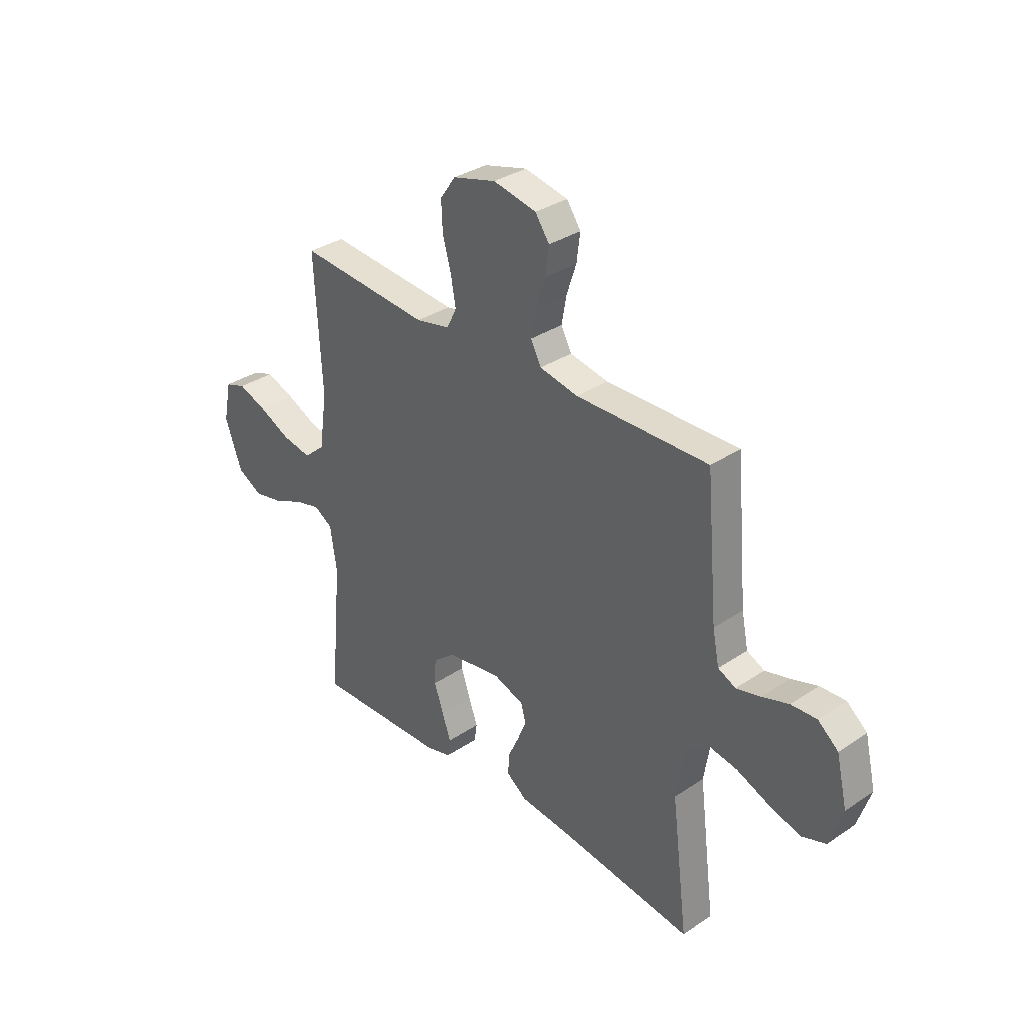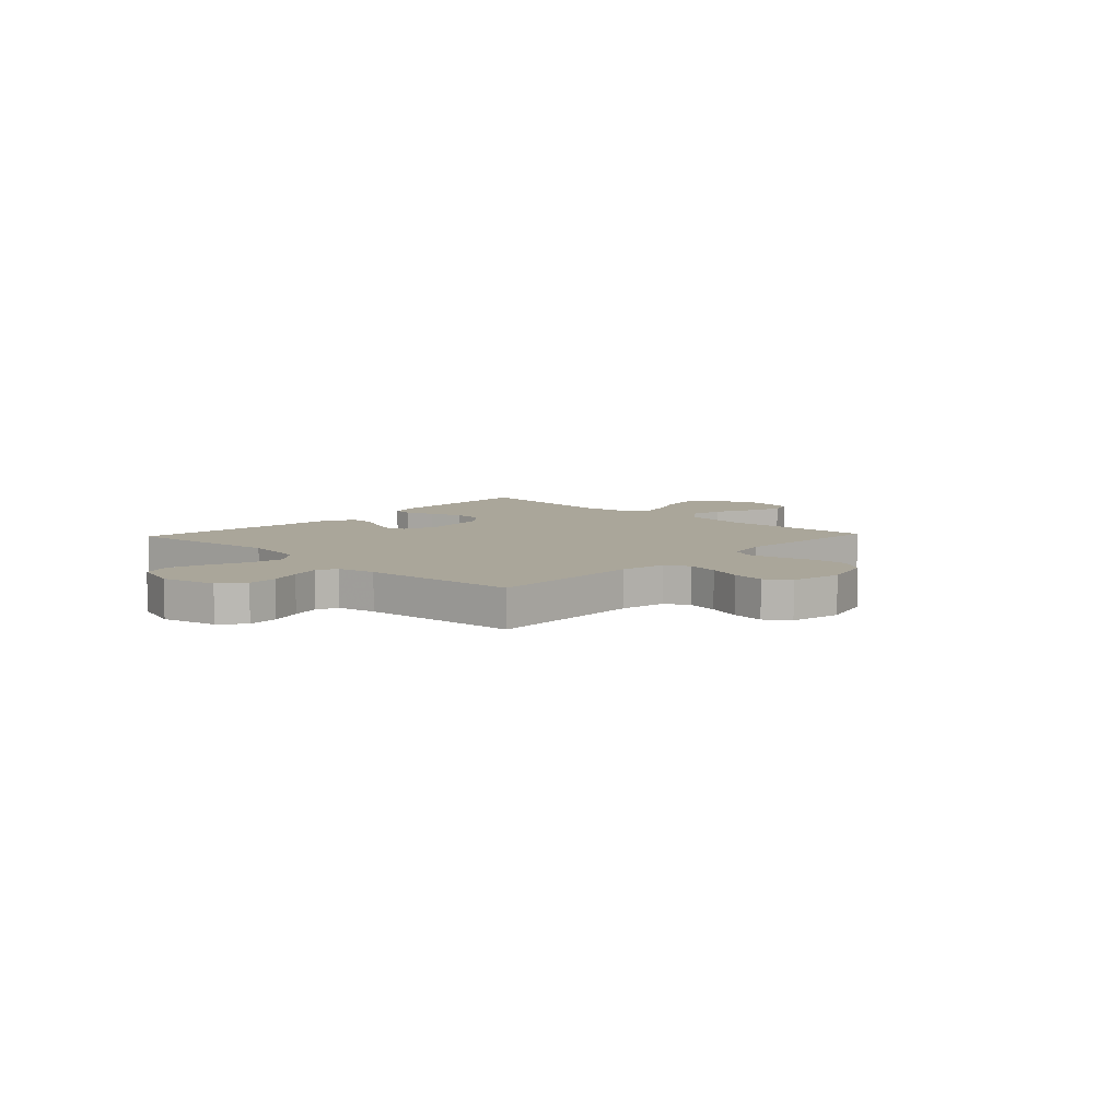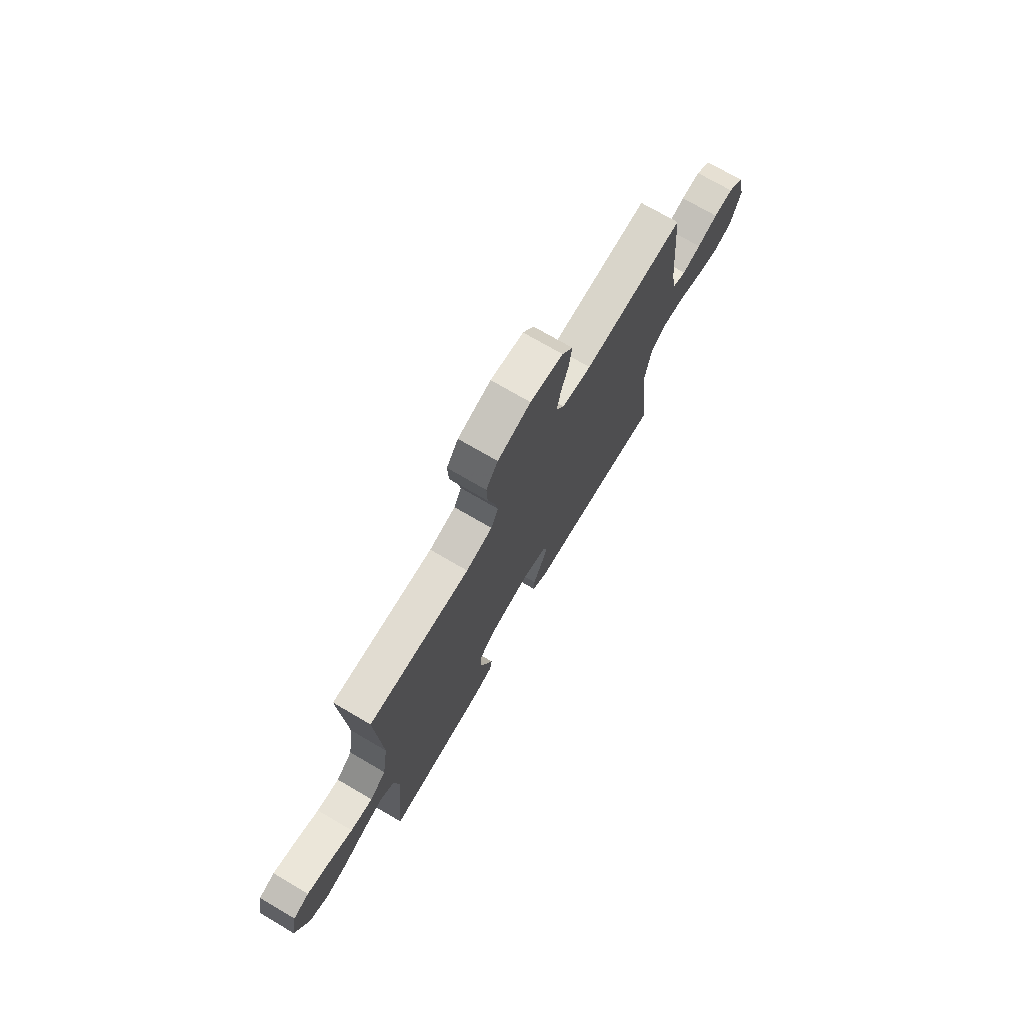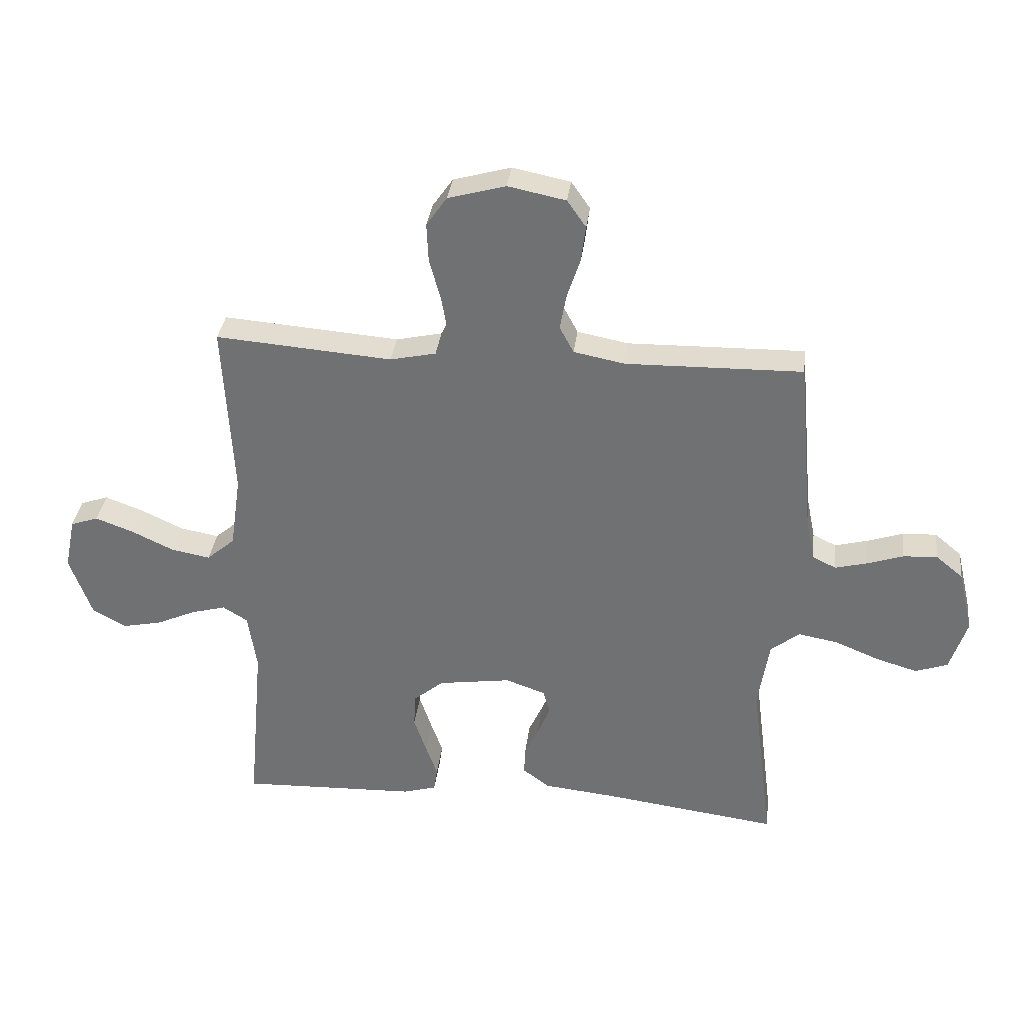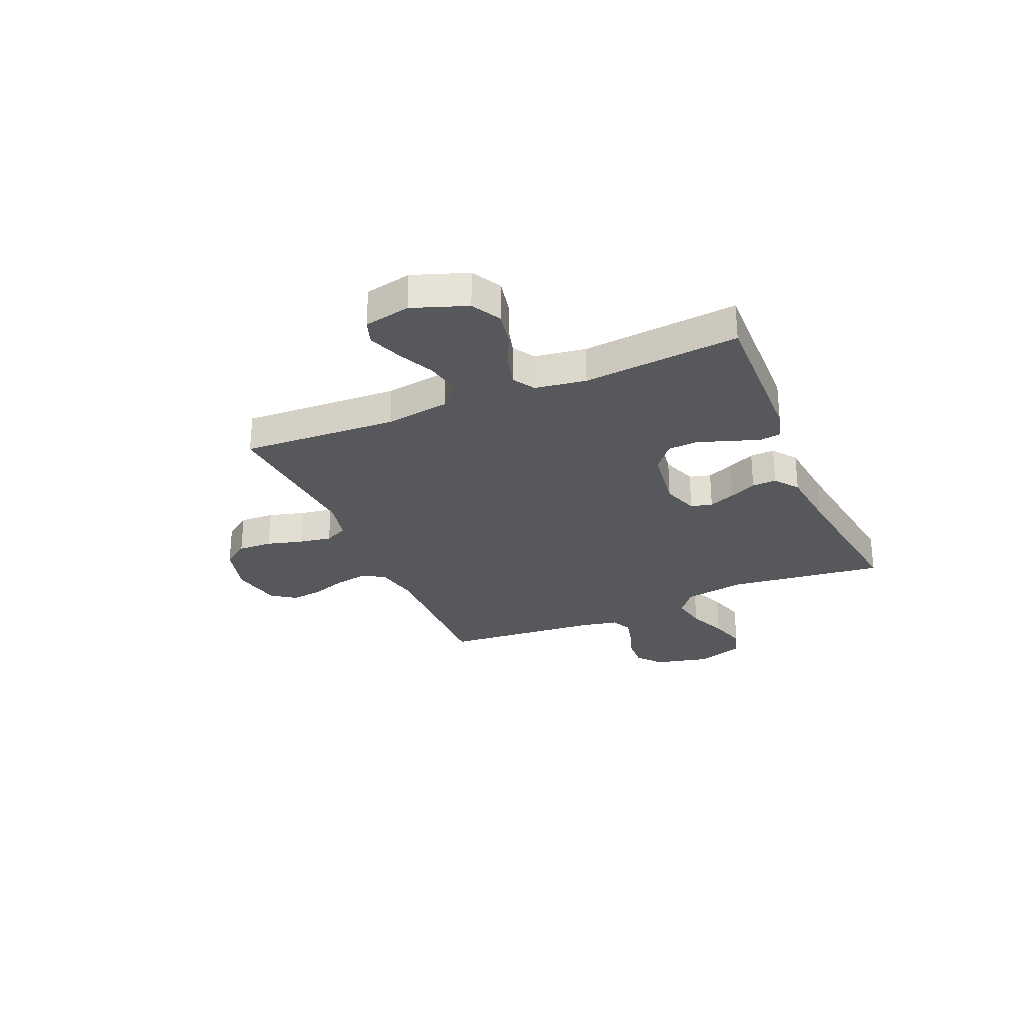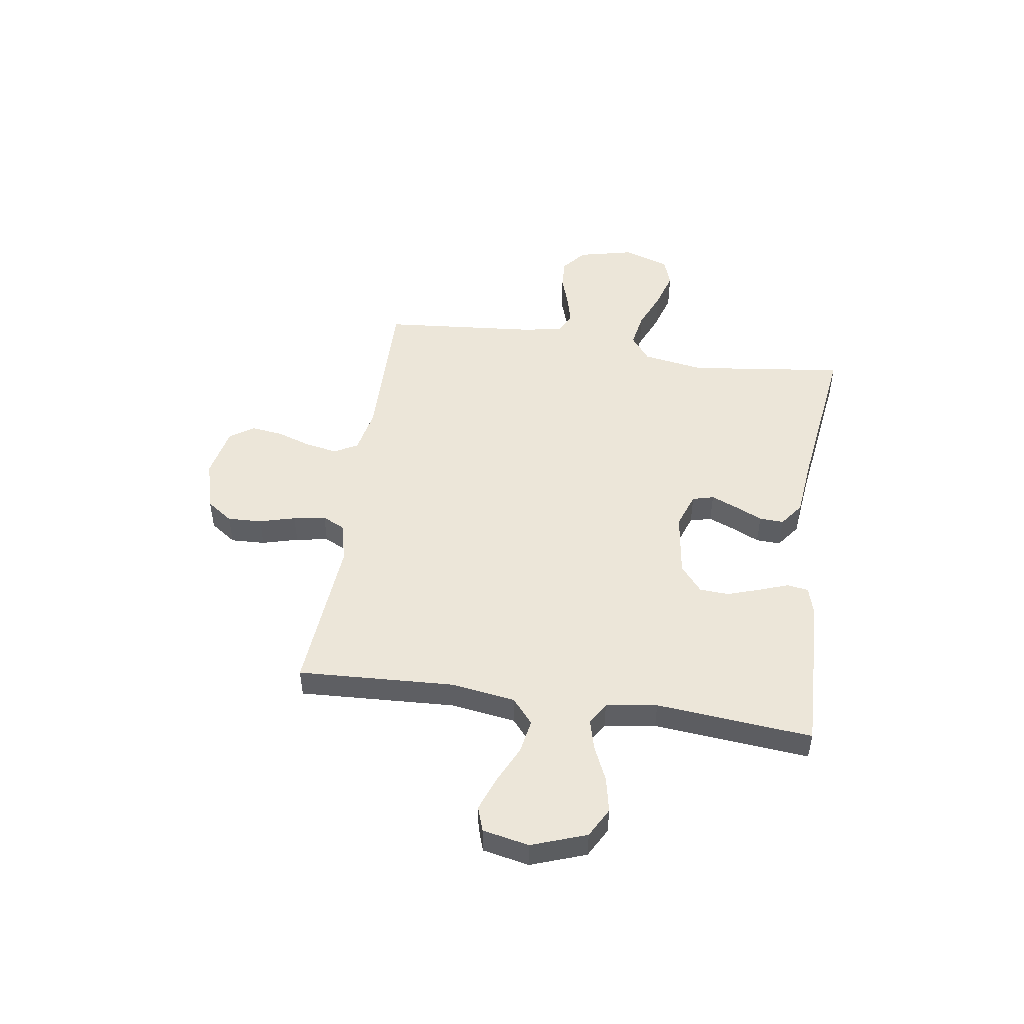
<metadata>
{"format":"obj","ext":"obj","renderer":"f3d","projection":"perspective","resolution":1024,"background":"white","views":[{"elev":33.4,"azim":-132.6,"up":"+Z"},{"elev":7.8,"azim":-46.7,"up":"+Y"},{"elev":73.5,"azim":120.3,"up":"+Z"},{"elev":33.8,"azim":-173.2,"up":"+Z"},{"elev":-28.2,"azim":113.3,"up":"+Y"},{"elev":49.0,"azim":98.6,"up":"+Y"}]}
</metadata>
<code>
v -0.5 0.07 0.5
v -0.2 0.07 0.495
v -0.113 0.07 0.512
v -0.089 0.07 0.557
v -0.1 0.07 0.618
v -0.122 0.07 0.684
v -0.13 0.07 0.746
v -0.098 0.07 0.792
v 0 0.07 0.812
v 0.098 0.07 0.785
v 0.133 0.07 0.735
v 0.13 0.07 0.669
v 0.111 0.07 0.6
v 0.1 0.07 0.538
v 0.122 0.07 0.493
v 0.2 0.07 0.476
v 0.5 0.07 0.5
v 0.484 0.07 0.2
v 0.502 0.07 0.076
v 0.55 0.07 0.035
v 0.616 0.07 0.047
v 0.688 0.07 0.081
v 0.753 0.07 0.105
v 0.8 0.07 0.089
v 0.818 0.07 0
v 0.78 0.07 -0.105
v 0.723 0.07 -0.136
v 0.656 0.07 -0.122
v 0.589 0.07 -0.092
v 0.53 0.07 -0.076
v 0.488 0.07 -0.102
v 0.473 0.07 -0.2
v 0.5 0.07 -0.5
v 0.2 0.07 -0.49
v 0.143 0.07 -0.474
v 0.137 0.07 -0.433
v 0.157 0.07 -0.377
v 0.178 0.07 -0.315
v 0.175 0.07 -0.258
v 0.124 0.07 -0.216
v 0 0.07 -0.198
v -0.068 0.07 -0.222
v -0.079 0.07 -0.263
v -0.058 0.07 -0.314
v -0.034 0.07 -0.366
v -0.032 0.07 -0.413
v -0.078 0.07 -0.447
v -0.2 0.07 -0.46
v -0.5 0.07 -0.5
v -0.462 0.07 -0.2
v -0.481 0.07 -0.082
v -0.53 0.07 -0.044
v -0.597 0.07 -0.056
v -0.672 0.07 -0.087
v -0.743 0.07 -0.108
v -0.798 0.07 -0.089
v -0.827 0.07 0
v -0.802 0.07 0.106
v -0.756 0.07 0.144
v -0.698 0.07 0.141
v -0.637 0.07 0.121
v -0.582 0.07 0.107
v -0.542 0.07 0.126
v -0.527 0.07 0.2
v -0.5 0 0.5
v -0.2 0 0.495
v -0.113 0 0.512
v -0.089 0 0.557
v -0.1 0 0.618
v -0.122 0 0.684
v -0.13 0 0.746
v -0.098 0 0.792
v 0 0 0.812
v 0.098 0 0.785
v 0.133 0 0.735
v 0.13 0 0.669
v 0.111 0 0.6
v 0.1 0 0.538
v 0.122 0 0.493
v 0.2 0 0.476
v 0.5 0 0.5
v 0.484 0 0.2
v 0.502 0 0.076
v 0.55 0 0.035
v 0.616 0 0.047
v 0.688 0 0.081
v 0.753 0 0.105
v 0.8 0 0.089
v 0.818 0 0
v 0.78 0 -0.105
v 0.723 0 -0.136
v 0.656 0 -0.122
v 0.589 0 -0.092
v 0.53 0 -0.076
v 0.488 0 -0.102
v 0.473 0 -0.2
v 0.5 0 -0.5
v 0.2 0 -0.49
v 0.143 0 -0.474
v 0.137 0 -0.433
v 0.157 0 -0.377
v 0.178 0 -0.315
v 0.175 0 -0.258
v 0.124 0 -0.216
v 0 0 -0.198
v -0.068 0 -0.222
v -0.079 0 -0.263
v -0.058 0 -0.314
v -0.034 0 -0.366
v -0.032 0 -0.413
v -0.078 0 -0.447
v -0.2 0 -0.46
v -0.5 0 -0.5
v -0.462 0 -0.2
v -0.481 0 -0.082
v -0.53 0 -0.044
v -0.597 0 -0.056
v -0.672 0 -0.087
v -0.743 0 -0.108
v -0.798 0 -0.089
v -0.827 0 0
v -0.802 0 0.106
v -0.756 0 0.144
v -0.698 0 0.141
v -0.637 0 0.121
v -0.582 0 0.107
v -0.542 0 0.126
v -0.527 0 0.2
f 58 59 60 61
f 58 61 62
f 57 58 62
f 56 57 62
f 53 54 55 56
f 52 53 56 62
f 51 52 62 63
f 48 49 50
f 48 50 51
f 44 45 46 47
f 43 44 47 48
f 42 43 48 51
f 34 35 36 37
f 32 33 34 37
f 31 32 37 38
f 26 27 28 29
f 26 29 30
f 25 26 30
f 24 25 30
f 21 22 23 24
f 21 24 30
f 20 21 30 31
f 16 17 18
f 15 16 18 19
f 10 11 12 13
f 10 13 14
f 9 10 14
f 8 9 14
f 5 6 7 8
f 4 5 8 14
f 3 4 14 15
f 64 1 2
f 41 42 51 63
f 40 41 63 64
f 20 31 38 39
f 19 20 39 40
f 15 19 40 64
f 2 3 15 64
f 125 124 123 122
f 126 125 122
f 126 122 121
f 126 121 120
f 120 119 118 117
f 126 120 117 116
f 127 126 116 115
f 114 113 112
f 115 114 112
f 111 110 109 108
f 112 111 108 107
f 115 112 107 106
f 101 100 99 98
f 101 98 97 96
f 102 101 96 95
f 93 92 91 90
f 94 93 90
f 94 90 89
f 94 89 88
f 88 87 86 85
f 94 88 85
f 95 94 85 84
f 82 81 80
f 83 82 80 79
f 77 76 75 74
f 78 77 74
f 78 74 73
f 78 73 72
f 72 71 70 69
f 78 72 69 68
f 79 78 68 67
f 66 65 128
f 127 115 106 105
f 128 127 105 104
f 103 102 95 84
f 104 103 84 83
f 128 104 83 79
f 128 79 67 66
f 1 65 66 2
f 2 66 67 3
f 3 67 68 4
f 4 68 69 5
f 5 69 70 6
f 6 70 71 7
f 7 71 72 8
f 8 72 73 9
f 9 73 74 10
f 10 74 75 11
f 11 75 76 12
f 12 76 77 13
f 13 77 78 14
f 14 78 79 15
f 15 79 80 16
f 16 80 81 17
f 17 81 82 18
f 18 82 83 19
f 19 83 84 20
f 20 84 85 21
f 21 85 86 22
f 22 86 87 23
f 23 87 88 24
f 24 88 89 25
f 25 89 90 26
f 26 90 91 27
f 27 91 92 28
f 28 92 93 29
f 29 93 94 30
f 30 94 95 31
f 31 95 96 32
f 32 96 97 33
f 33 97 98 34
f 34 98 99 35
f 35 99 100 36
f 36 100 101 37
f 37 101 102 38
f 38 102 103 39
f 39 103 104 40
f 40 104 105 41
f 41 105 106 42
f 42 106 107 43
f 43 107 108 44
f 44 108 109 45
f 45 109 110 46
f 46 110 111 47
f 47 111 112 48
f 48 112 113 49
f 49 113 114 50
f 50 114 115 51
f 51 115 116 52
f 52 116 117 53
f 53 117 118 54
f 54 118 119 55
f 55 119 120 56
f 56 120 121 57
f 57 121 122 58
f 58 122 123 59
f 59 123 124 60
f 60 124 125 61
f 61 125 126 62
f 62 126 127 63
f 63 127 128 64
f 64 128 65 1

</code>
